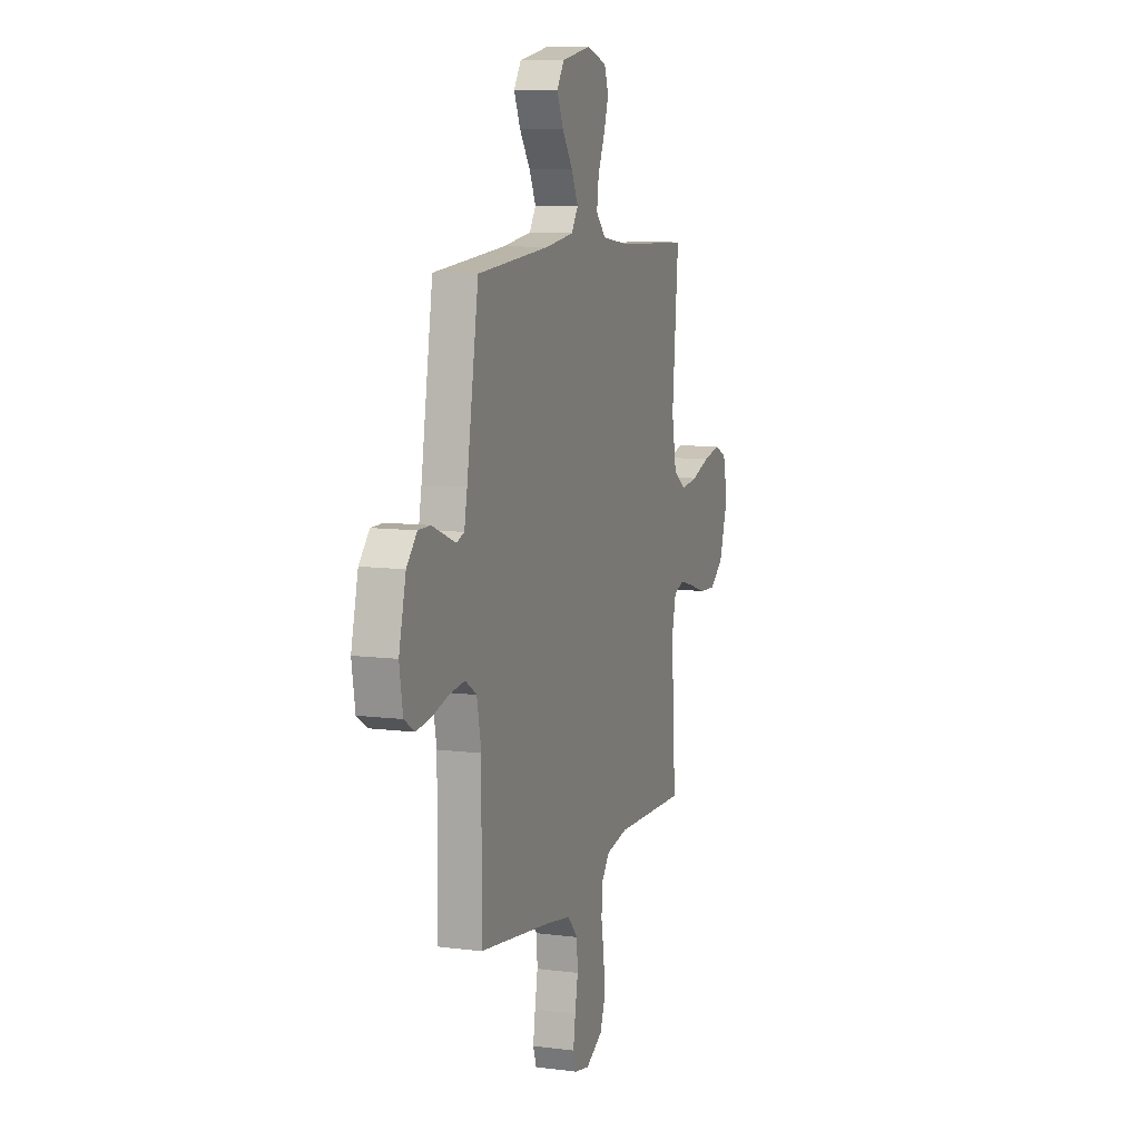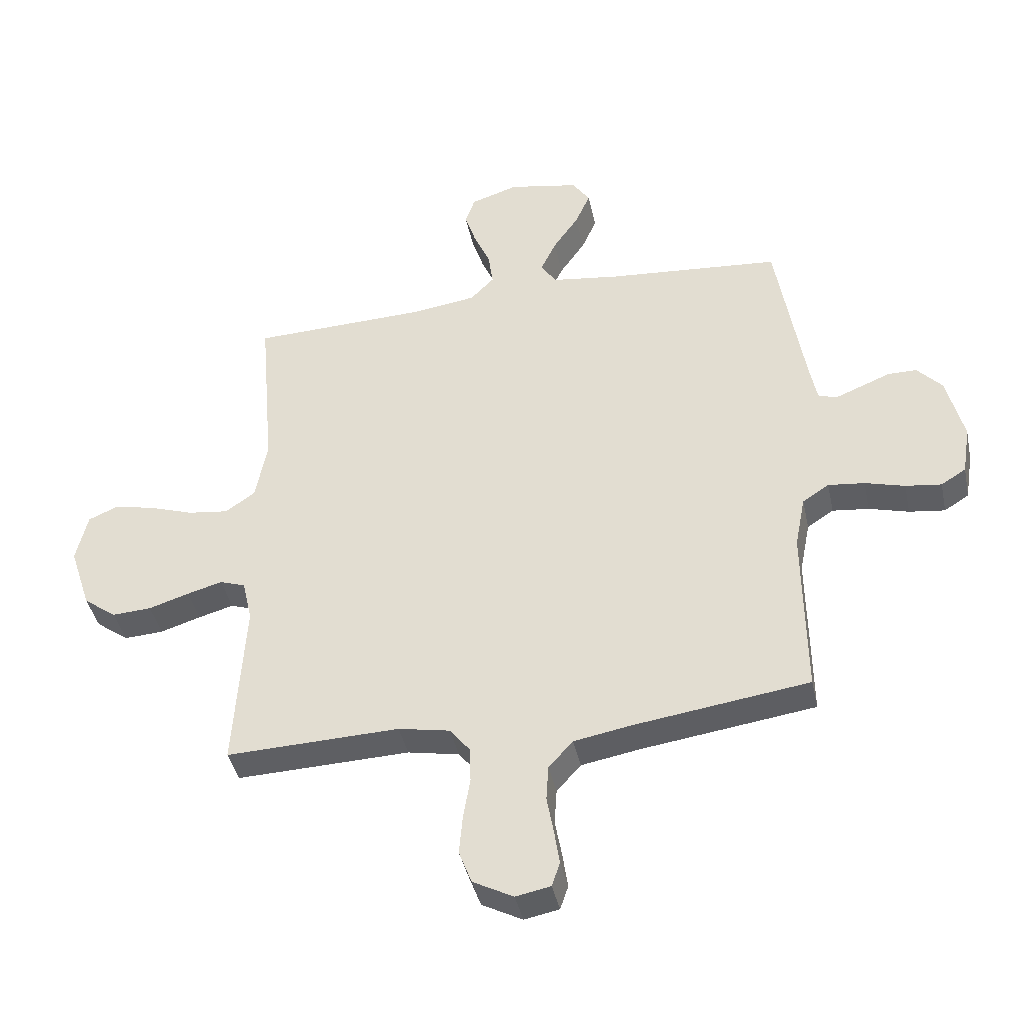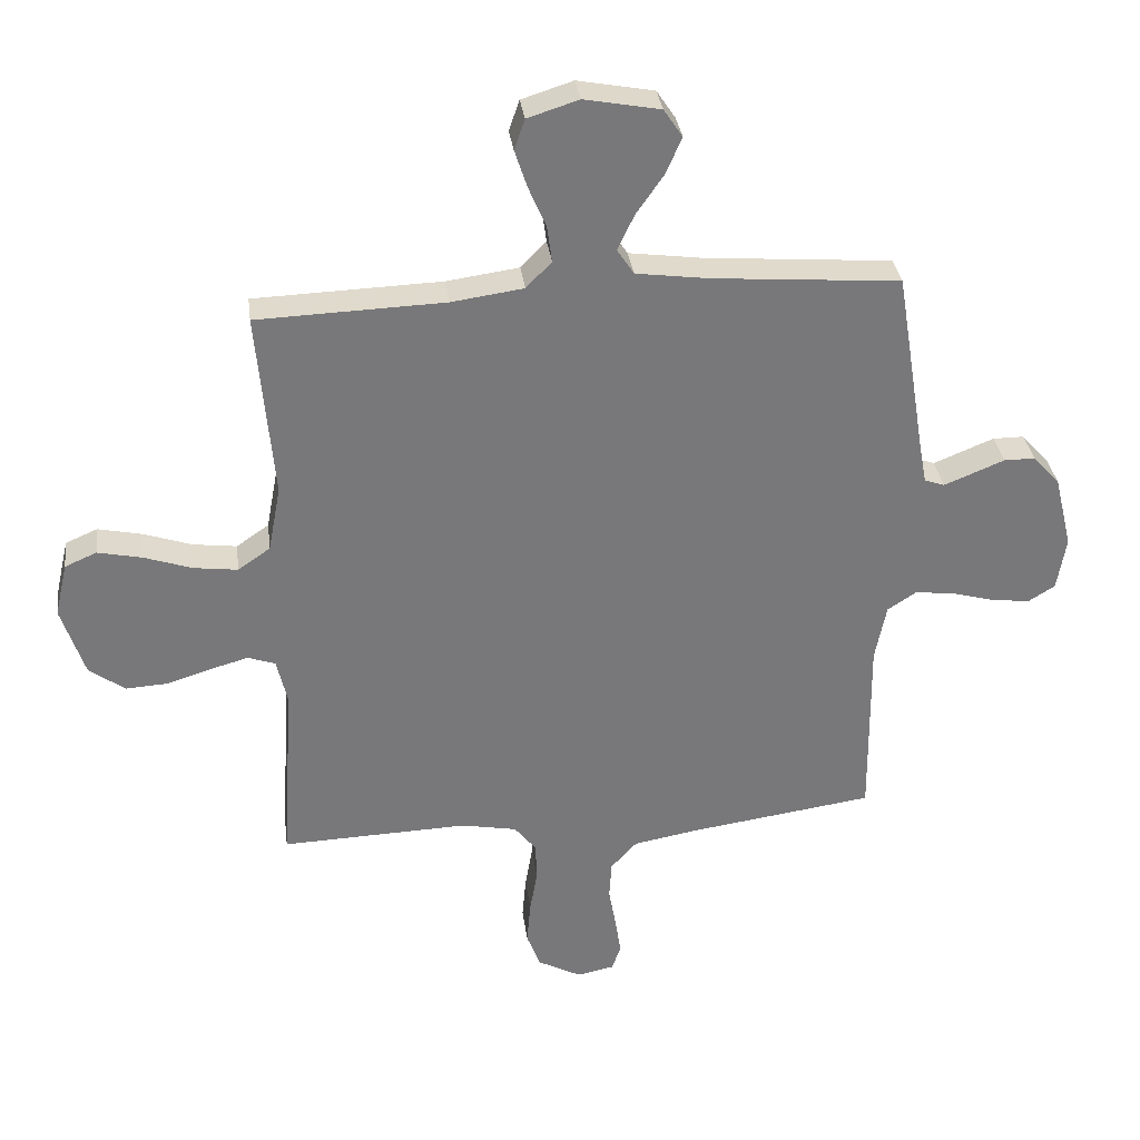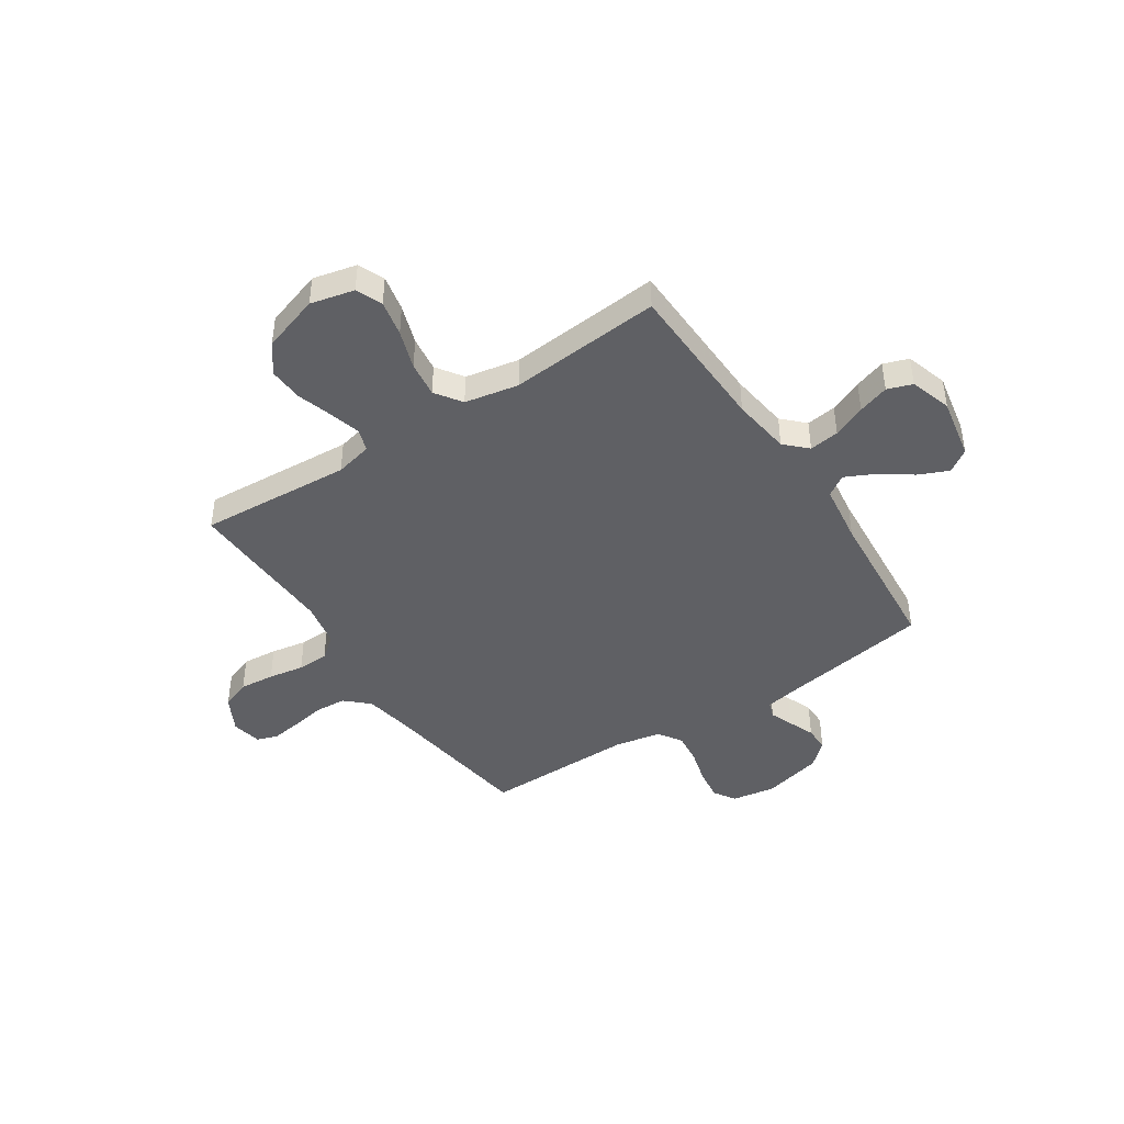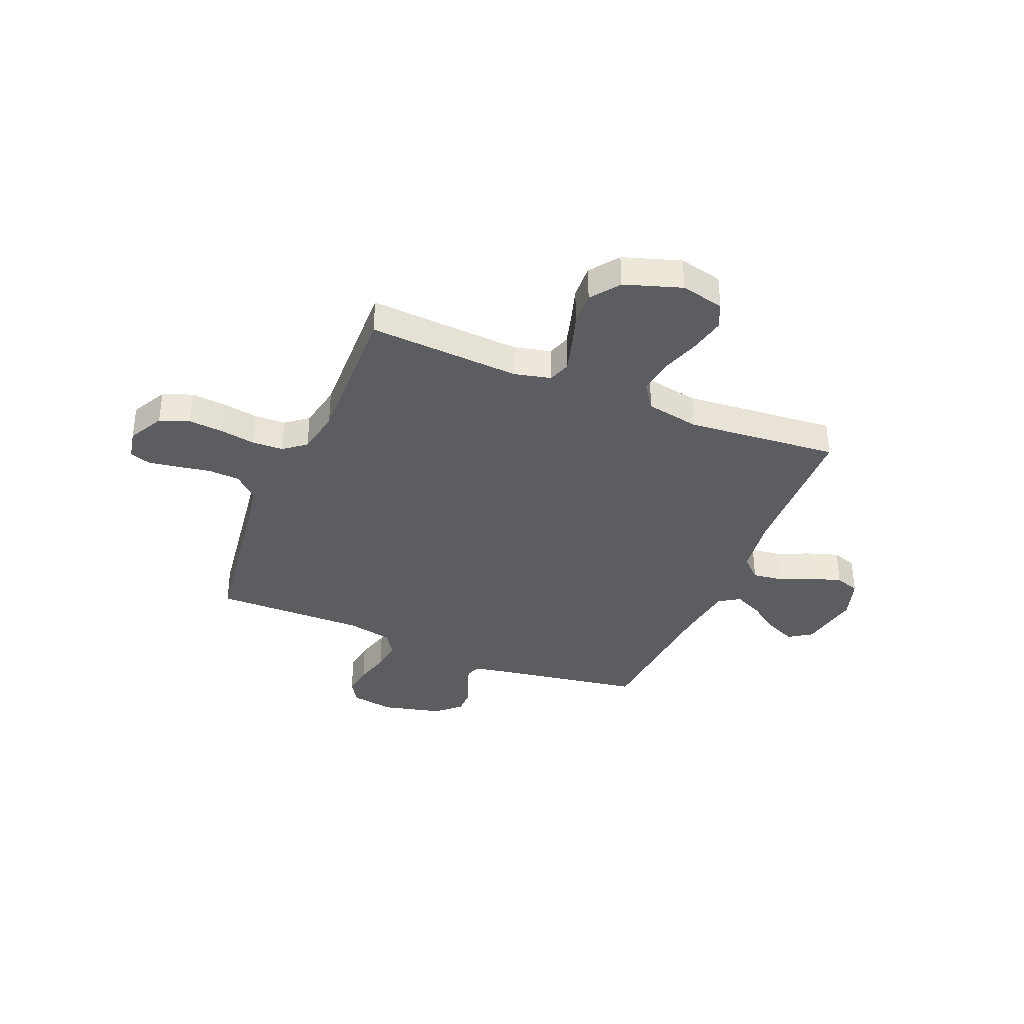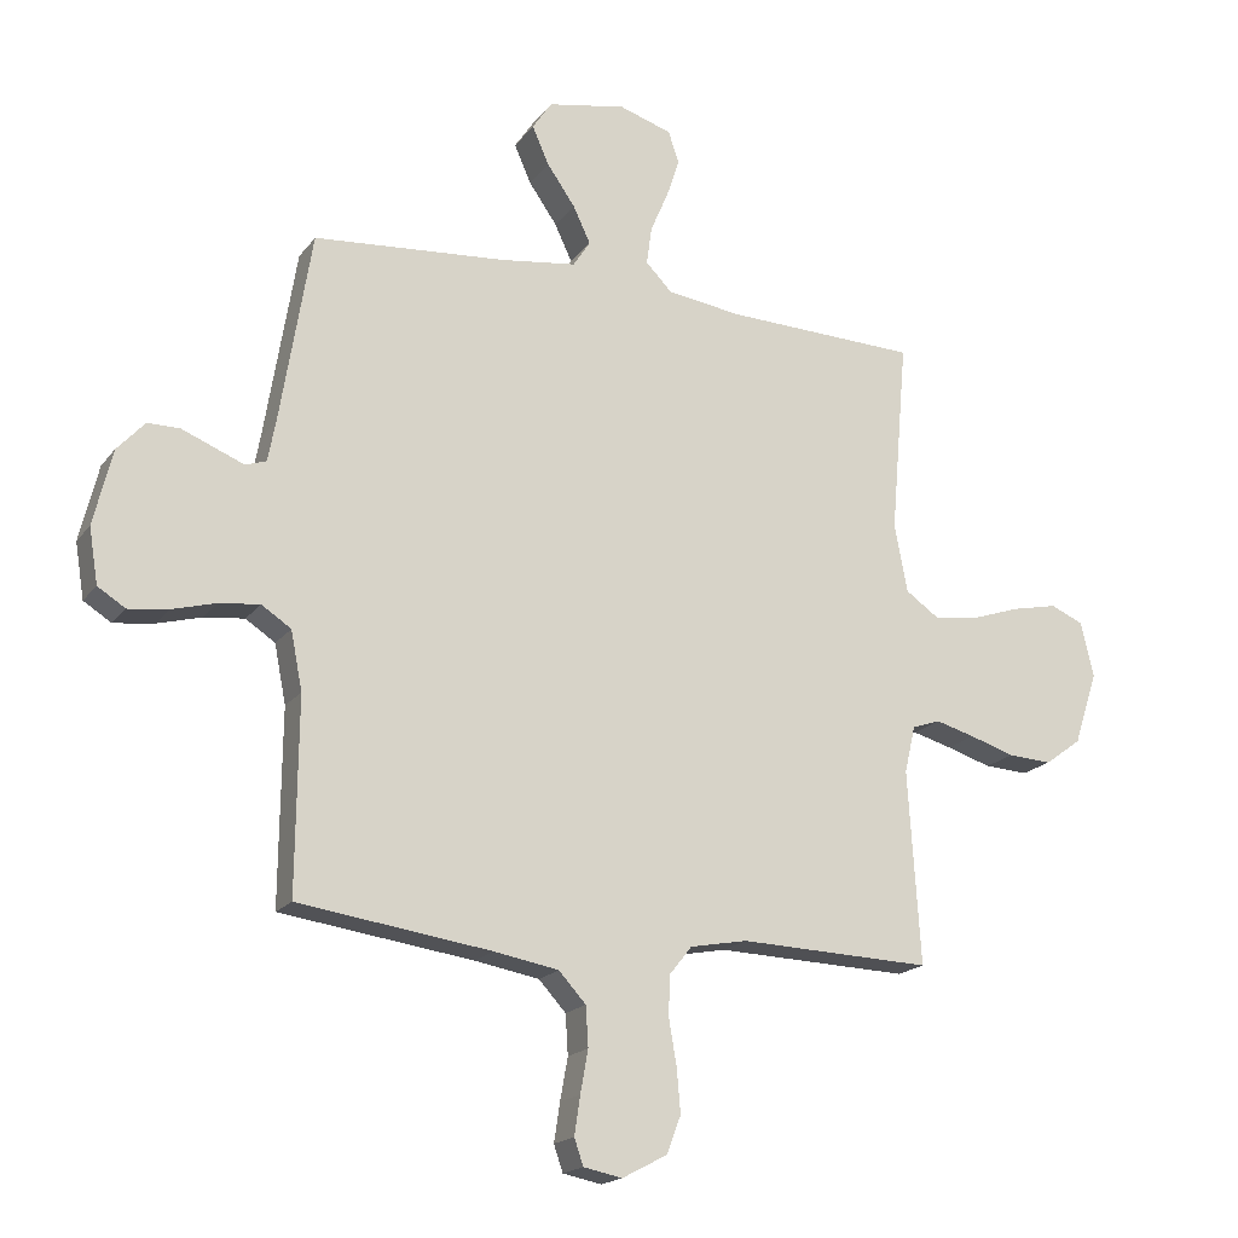
<metadata>
{"format":"obj","ext":"obj","renderer":"f3d","projection":"perspective","resolution":1024,"background":"white","views":[{"elev":9.4,"azim":108.7,"up":"+Z"},{"elev":-40.9,"azim":11.9,"up":"+Z"},{"elev":32.9,"azim":-7.4,"up":"+Z"},{"elev":-43.7,"azim":-56.7,"up":"+Y"},{"elev":-36.4,"azim":-112.5,"up":"+Y"},{"elev":-18.3,"azim":154.8,"up":"+Z"}]}
</metadata>
<code>
v -0.5 0.07 -0.5
v -0.481 0.07 -0.2
v -0.498 0.07 -0.127
v -0.542 0.07 -0.112
v -0.603 0.07 -0.129
v -0.673 0.07 -0.151
v -0.741 0.07 -0.155
v -0.798 0.07 -0.113
v -0.835 0.07 0
v -0.815 0.07 0.086
v -0.764 0.07 0.108
v -0.693 0.07 0.093
v -0.616 0.07 0.067
v -0.546 0.07 0.058
v -0.494 0.07 0.094
v -0.474 0.07 0.2
v -0.5 0.07 0.5
v -0.2 0.07 0.51
v -0.084 0.07 0.526
v -0.043 0.07 0.568
v -0.051 0.07 0.627
v -0.079 0.07 0.692
v -0.099 0.07 0.753
v -0.082 0.07 0.802
v 0 0.07 0.828
v 0.122 0.07 0.805
v 0.152 0.07 0.76
v 0.126 0.07 0.701
v 0.082 0.07 0.638
v 0.055 0.07 0.581
v 0.082 0.07 0.54
v 0.2 0.07 0.524
v 0.5 0.07 0.5
v 0.549 0.07 0.2
v 0.561 0.07 0.137
v 0.593 0.07 0.126
v 0.638 0.07 0.144
v 0.69 0.07 0.165
v 0.74 0.07 0.165
v 0.783 0.07 0.118
v 0.812 0.07 0
v 0.798 0.07 -0.086
v 0.755 0.07 -0.113
v 0.693 0.07 -0.105
v 0.624 0.07 -0.086
v 0.561 0.07 -0.079
v 0.515 0.07 -0.109
v 0.497 0.07 -0.2
v 0.5 0.07 -0.5
v 0.2 0.07 -0.542
v 0.099 0.07 -0.56
v 0.057 0.07 -0.606
v 0.053 0.07 -0.668
v 0.065 0.07 -0.734
v 0.074 0.07 -0.794
v 0.06 0.07 -0.835
v 0 0.07 -0.847
v -0.07 0.07 -0.81
v -0.092 0.07 -0.752
v -0.086 0.07 -0.683
v -0.074 0.07 -0.613
v -0.076 0.07 -0.551
v -0.111 0.07 -0.507
v -0.2 0.07 -0.49
v -0.5 0 -0.5
v -0.481 0 -0.2
v -0.498 0 -0.127
v -0.542 0 -0.112
v -0.603 0 -0.129
v -0.673 0 -0.151
v -0.741 0 -0.155
v -0.798 0 -0.113
v -0.835 0 0
v -0.815 0 0.086
v -0.764 0 0.108
v -0.693 0 0.093
v -0.616 0 0.067
v -0.546 0 0.058
v -0.494 0 0.094
v -0.474 0 0.2
v -0.5 0 0.5
v -0.2 0 0.51
v -0.084 0 0.526
v -0.043 0 0.568
v -0.051 0 0.627
v -0.079 0 0.692
v -0.099 0 0.753
v -0.082 0 0.802
v 0 0 0.828
v 0.122 0 0.805
v 0.152 0 0.76
v 0.126 0 0.701
v 0.082 0 0.638
v 0.055 0 0.581
v 0.082 0 0.54
v 0.2 0 0.524
v 0.5 0 0.5
v 0.549 0 0.2
v 0.561 0 0.137
v 0.593 0 0.126
v 0.638 0 0.144
v 0.69 0 0.165
v 0.74 0 0.165
v 0.783 0 0.118
v 0.812 0 0
v 0.798 0 -0.086
v 0.755 0 -0.113
v 0.693 0 -0.105
v 0.624 0 -0.086
v 0.561 0 -0.079
v 0.515 0 -0.109
v 0.497 0 -0.2
v 0.5 0 -0.5
v 0.2 0 -0.542
v 0.099 0 -0.56
v 0.057 0 -0.606
v 0.053 0 -0.668
v 0.065 0 -0.734
v 0.074 0 -0.794
v 0.06 0 -0.835
v 0 0 -0.847
v -0.07 0 -0.81
v -0.092 0 -0.752
v -0.086 0 -0.683
v -0.074 0 -0.613
v -0.076 0 -0.551
v -0.111 0 -0.507
v -0.2 0 -0.49
f 58 59 60 61
f 56 57 58 61
f 56 61 62
f 53 54 55 56
f 53 56 62
f 52 53 62 63
f 48 49 50
f 47 48 50 51
f 42 43 44 45
f 42 45 46
f 41 42 46
f 40 41 46
f 37 38 39 40
f 36 37 40 46
f 35 36 46 47
f 32 33 34
f 31 32 34 35
f 26 27 28 29
f 26 29 30
f 25 26 30
f 24 25 30
f 21 22 23 24
f 21 24 30
f 20 21 30 31
f 16 17 18
f 15 16 18 19
f 10 11 12 13
f 10 13 14
f 9 10 14
f 8 9 14
f 5 6 7 8
f 4 5 8 14
f 3 4 14 15
f 64 1 2
f 63 64 2 3
f 51 52 63 3
f 31 35 47 51
f 19 20 31 51
f 3 15 19 51
f 125 124 123 122
f 125 122 121 120
f 126 125 120
f 120 119 118 117
f 126 120 117
f 127 126 117 116
f 114 113 112
f 115 114 112 111
f 109 108 107 106
f 110 109 106
f 110 106 105
f 110 105 104
f 104 103 102 101
f 110 104 101 100
f 111 110 100 99
f 98 97 96
f 99 98 96 95
f 93 92 91 90
f 94 93 90
f 94 90 89
f 94 89 88
f 88 87 86 85
f 94 88 85
f 95 94 85 84
f 82 81 80
f 83 82 80 79
f 77 76 75 74
f 78 77 74
f 78 74 73
f 78 73 72
f 72 71 70 69
f 78 72 69 68
f 79 78 68 67
f 66 65 128
f 67 66 128 127
f 67 127 116 115
f 115 111 99 95
f 115 95 84 83
f 115 83 79 67
f 1 65 66 2
f 2 66 67 3
f 3 67 68 4
f 4 68 69 5
f 5 69 70 6
f 6 70 71 7
f 7 71 72 8
f 8 72 73 9
f 9 73 74 10
f 10 74 75 11
f 11 75 76 12
f 12 76 77 13
f 13 77 78 14
f 14 78 79 15
f 15 79 80 16
f 16 80 81 17
f 17 81 82 18
f 18 82 83 19
f 19 83 84 20
f 20 84 85 21
f 21 85 86 22
f 22 86 87 23
f 23 87 88 24
f 24 88 89 25
f 25 89 90 26
f 26 90 91 27
f 27 91 92 28
f 28 92 93 29
f 29 93 94 30
f 30 94 95 31
f 31 95 96 32
f 32 96 97 33
f 33 97 98 34
f 34 98 99 35
f 35 99 100 36
f 36 100 101 37
f 37 101 102 38
f 38 102 103 39
f 39 103 104 40
f 40 104 105 41
f 41 105 106 42
f 42 106 107 43
f 43 107 108 44
f 44 108 109 45
f 45 109 110 46
f 46 110 111 47
f 47 111 112 48
f 48 112 113 49
f 49 113 114 50
f 50 114 115 51
f 51 115 116 52
f 52 116 117 53
f 53 117 118 54
f 54 118 119 55
f 55 119 120 56
f 56 120 121 57
f 57 121 122 58
f 58 122 123 59
f 59 123 124 60
f 60 124 125 61
f 61 125 126 62
f 62 126 127 63
f 63 127 128 64
f 64 128 65 1

</code>
